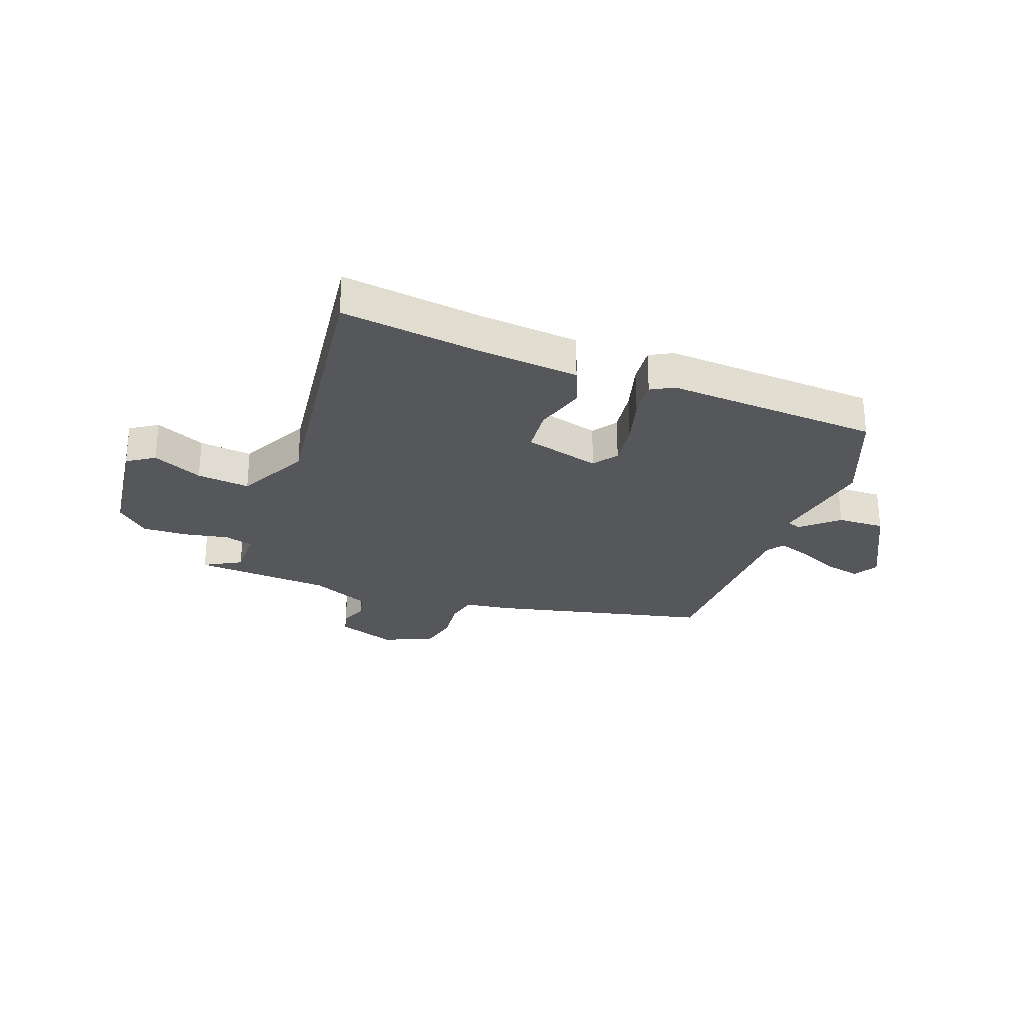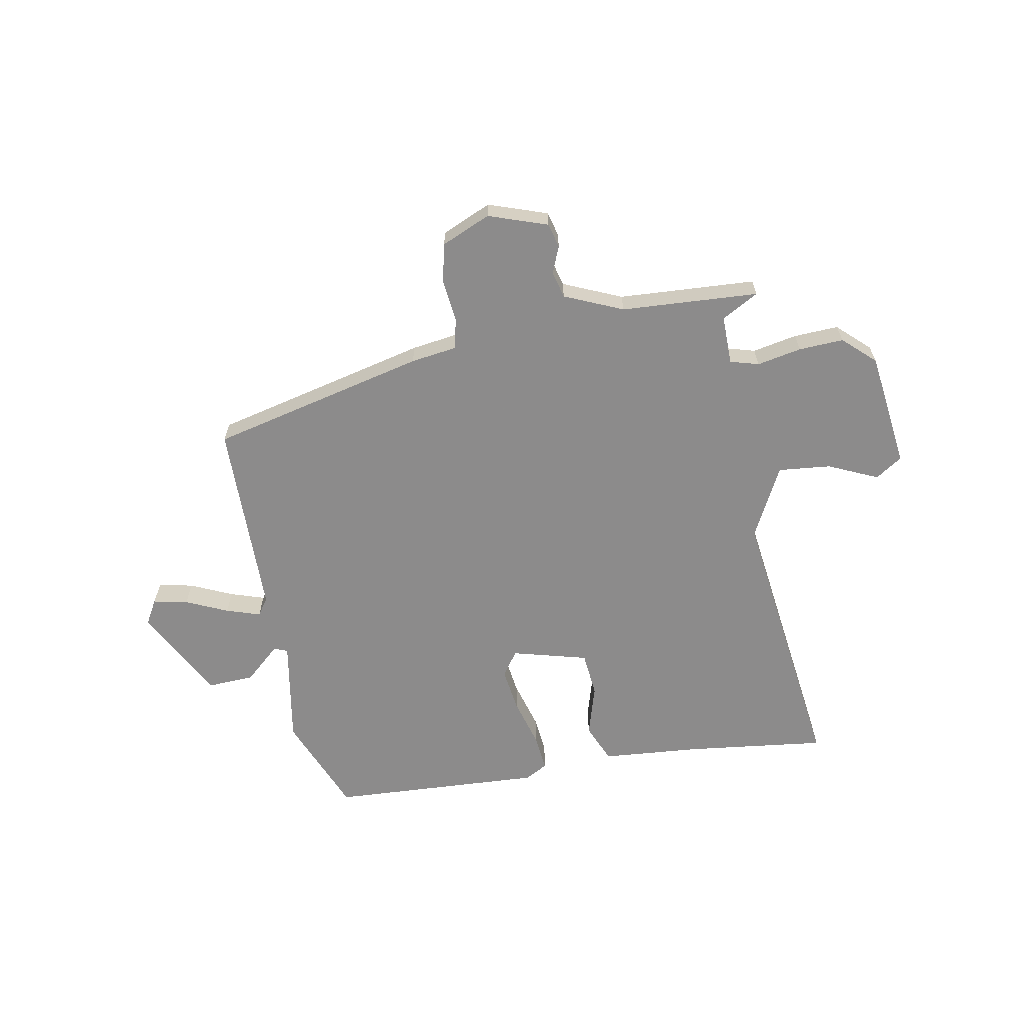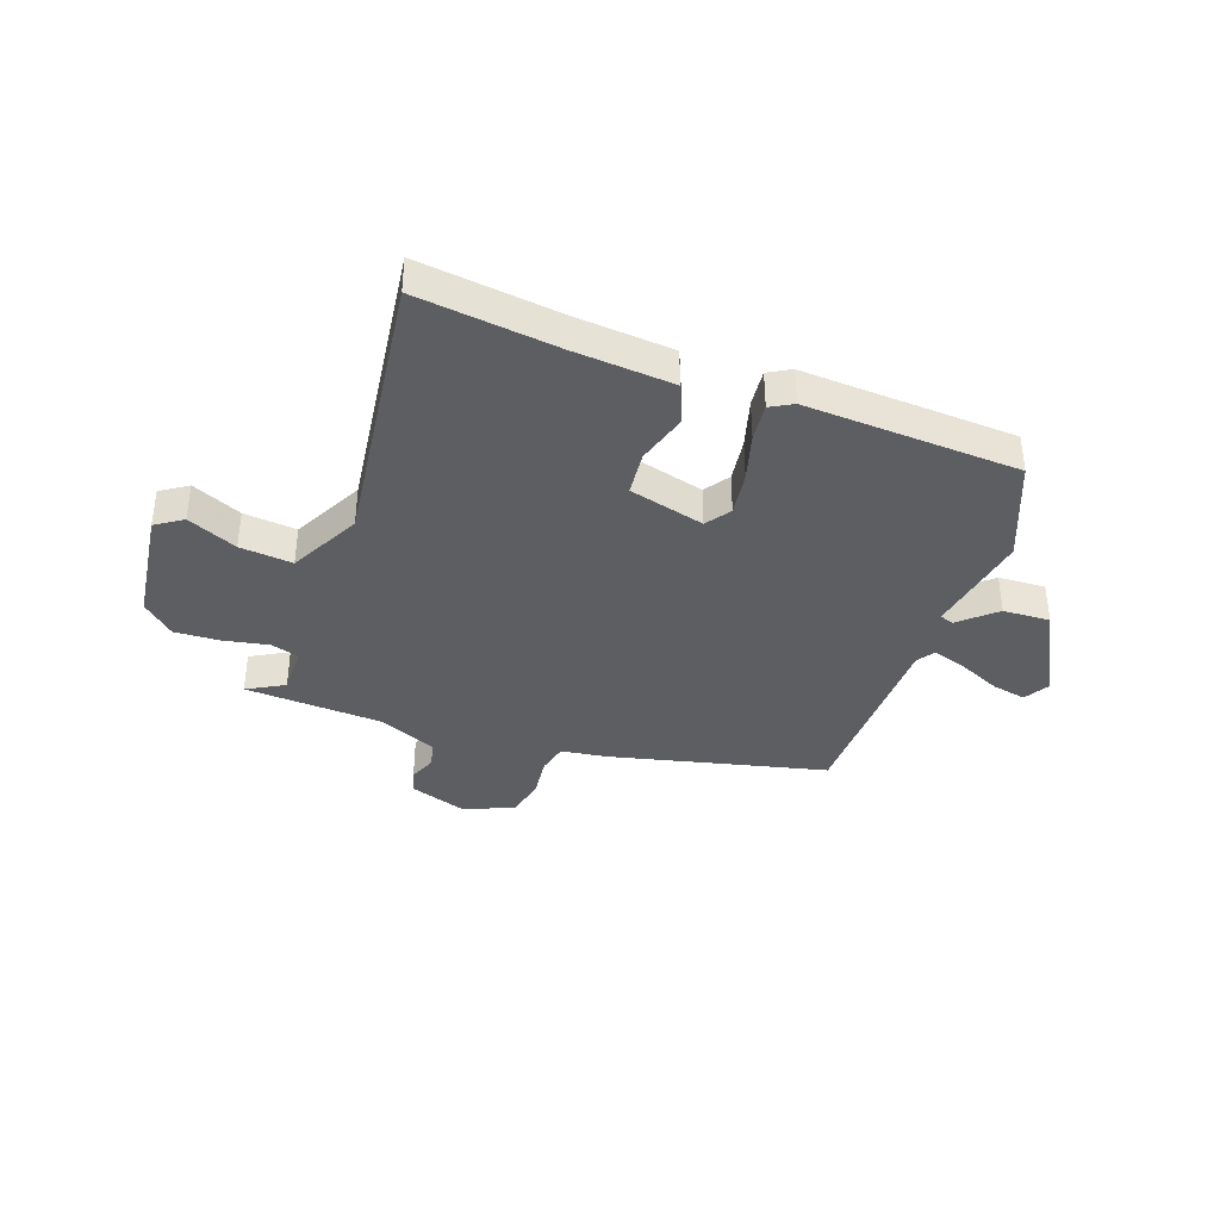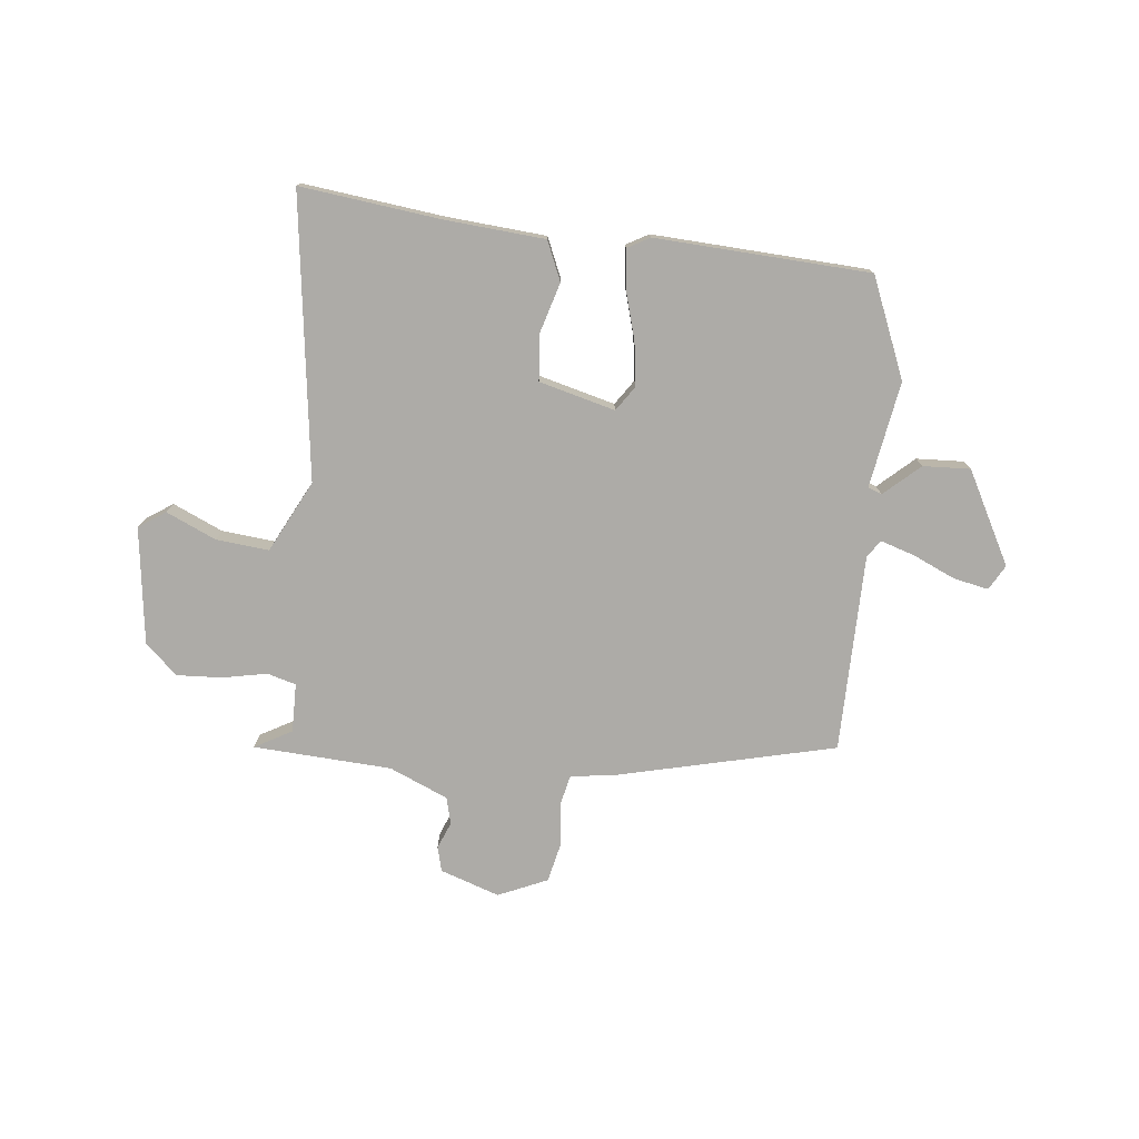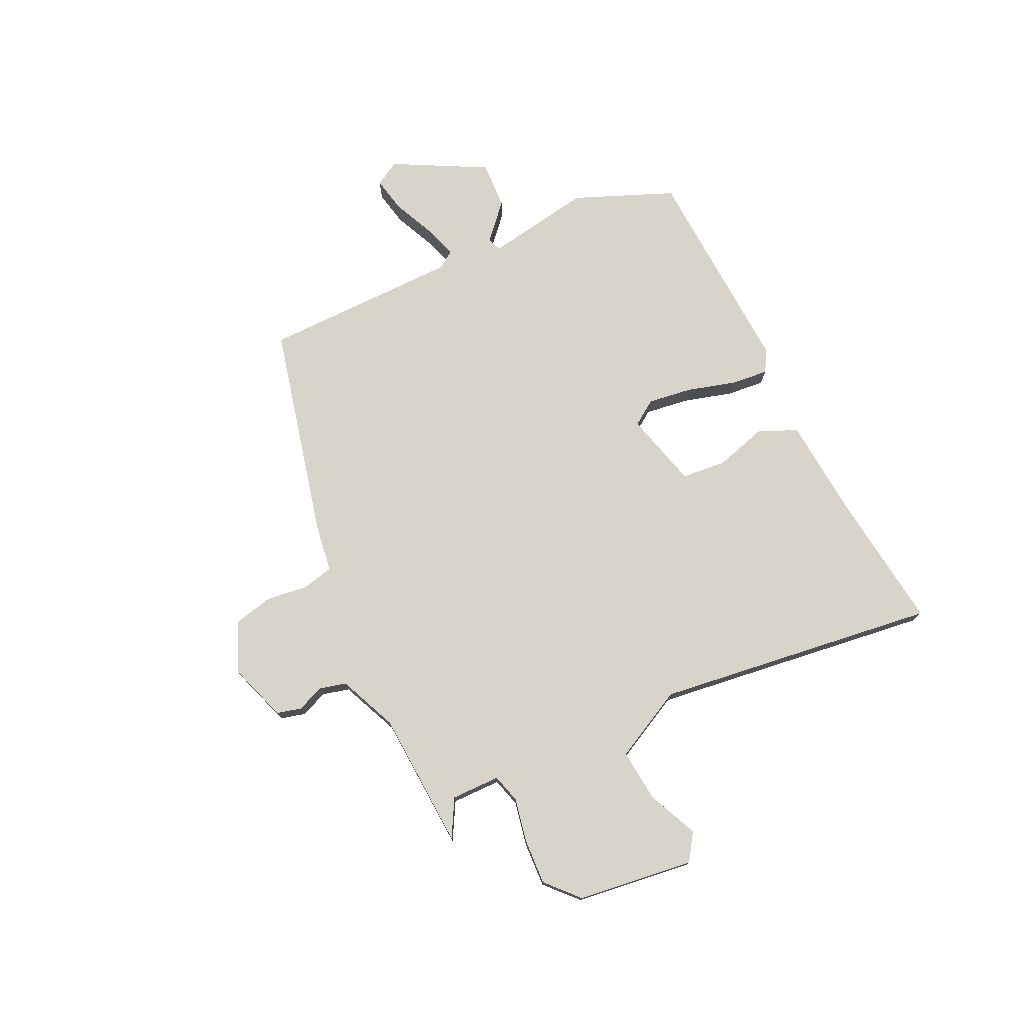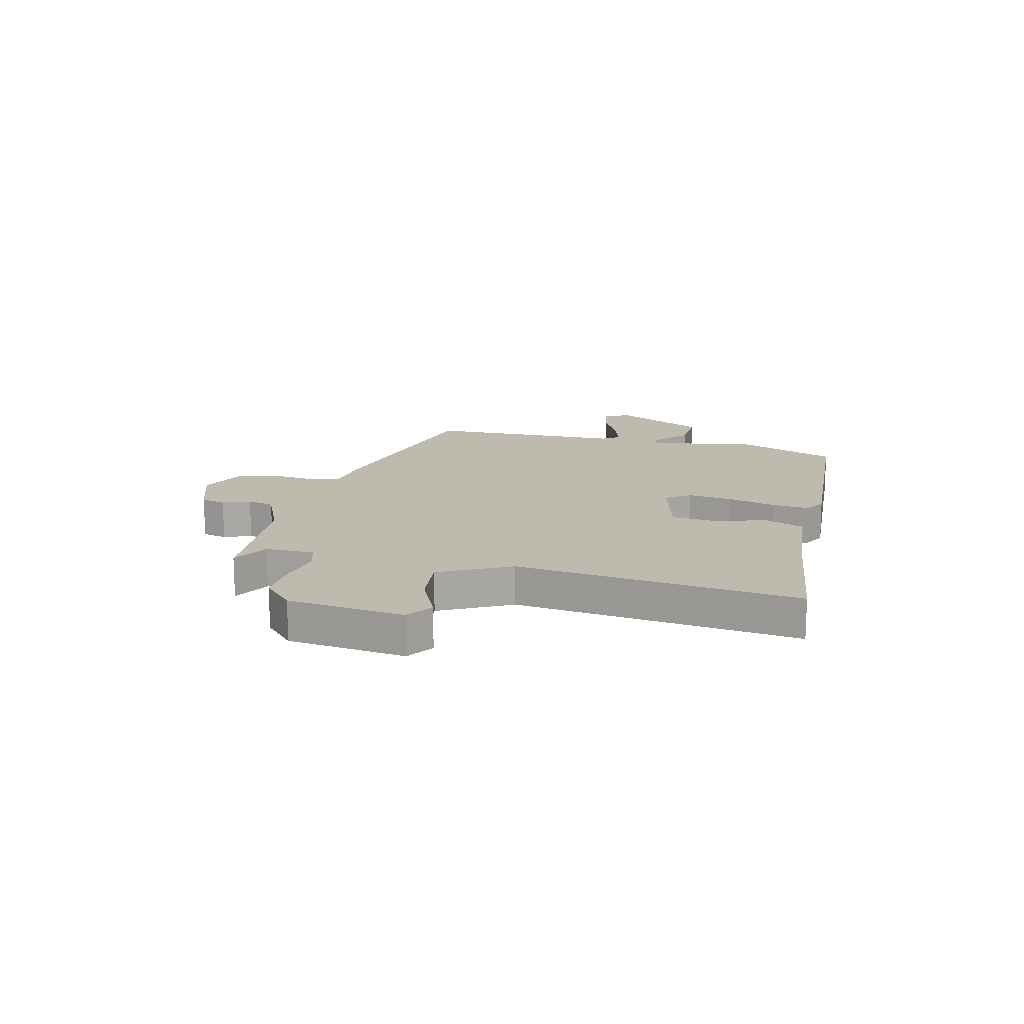
<metadata>
{"format":"obj","ext":"obj","renderer":"f3d","projection":"perspective","resolution":1024,"background":"white","views":[{"elev":-27.3,"azim":-21.3,"up":"+Y"},{"elev":-64.0,"azim":-170.4,"up":"+Y"},{"elev":-37.7,"azim":-20.5,"up":"+Y"},{"elev":-76.4,"azim":-6.8,"up":"+Y"},{"elev":75.5,"azim":-116.2,"up":"+Y"},{"elev":15.5,"azim":-77.5,"up":"+Y"}]}
</metadata>
<code>
v -0.534 0.07 -0.482
v -0.468 0.07 -0.444
v -0.47 0.07 -0.356
v -0.522 0.07 -0.342
v -0.602 0.07 -0.359
v -0.683 0.07 -0.364
v -0.741 0.07 -0.312
v -0.771 0.07 -0.102
v -0.723 0.07 -0.069
v -0.633 0.07 -0.108
v -0.538 0.07 -0.116
v -0.474 0.07 0.013
v -0.547 0.07 0.52
v -0.294 0.07 0.493
v -0.115 0.07 0.481
v -0.084 0.07 0.411
v -0.11 0.07 0.318
v -0.101 0.07 0.237
v 0.036 0.07 0.203
v 0.066 0.07 0.248
v 0.054 0.07 0.327
v 0.028 0.07 0.414
v 0.02 0.07 0.482
v 0.06 0.07 0.505
v 0.446 0.07 0.49
v 0.522 0.07 0.312
v 0.492 0.07 0.12
v 0.517 0.07 0.111
v 0.58 0.07 0.169
v 0.665 0.07 0.174
v 0.755 0.07 0.009
v 0.73 0.07 -0.036
v 0.667 0.07 -0.024
v 0.591 0.07 0.009
v 0.529 0.07 0.028
v 0.508 0.07 -0.003
v 0.509 0.07 -0.359
v 0.121 0.07 -0.457
v 0.038 0.07 -0.47
v 0.026 0.07 -0.526
v 0.036 0.07 -0.602
v 0.021 0.07 -0.673
v -0.067 0.07 -0.713
v -0.174 0.07 -0.678
v -0.186 0.07 -0.634
v -0.167 0.07 -0.585
v -0.18 0.07 -0.537
v -0.286 0.07 -0.493
v -0.534 0 -0.482
v -0.468 0 -0.444
v -0.47 0 -0.356
v -0.522 0 -0.342
v -0.602 0 -0.359
v -0.683 0 -0.364
v -0.741 0 -0.312
v -0.771 0 -0.102
v -0.723 0 -0.069
v -0.633 0 -0.108
v -0.538 0 -0.116
v -0.474 0 0.013
v -0.547 0 0.52
v -0.294 0 0.493
v -0.115 0 0.481
v -0.084 0 0.411
v -0.11 0 0.318
v -0.101 0 0.237
v 0.036 0 0.203
v 0.066 0 0.248
v 0.054 0 0.327
v 0.028 0 0.414
v 0.02 0 0.482
v 0.06 0 0.505
v 0.446 0 0.49
v 0.522 0 0.312
v 0.492 0 0.12
v 0.517 0 0.111
v 0.58 0 0.169
v 0.665 0 0.174
v 0.755 0 0.009
v 0.73 0 -0.036
v 0.667 0 -0.024
v 0.591 0 0.009
v 0.529 0 0.028
v 0.508 0 -0.003
v 0.509 0 -0.359
v 0.121 0 -0.457
v 0.038 0 -0.47
v 0.026 0 -0.526
v 0.036 0 -0.602
v 0.021 0 -0.673
v -0.067 0 -0.713
v -0.174 0 -0.678
v -0.186 0 -0.634
v -0.167 0 -0.585
v -0.18 0 -0.537
v -0.286 0 -0.493
f 44 45 46
f 43 44 46
f 42 43 46
f 41 42 46
f 40 41 46
f 39 40 46 47
f 36 37 38 39
f 39 47 48
f 36 39 48
f 35 36 48
f 32 33 34
f 31 32 34
f 30 31 34
f 29 30 34
f 28 29 34
f 27 28 34 35
f 25 26 27
f 24 25 27
f 23 24 27
f 22 23 27
f 21 22 27
f 20 21 27 35
f 19 20 35 48
f 14 15 16 17
f 14 17 18
f 13 14 18
f 12 13 18
f 18 19 48
f 12 18 48
f 11 12 48
f 8 9 10
f 7 8 10
f 6 7 10
f 5 6 10
f 4 5 10
f 3 4 10 11
f 48 1 2
f 48 2 3
f 3 11 48
f 94 93 92
f 94 92 91
f 94 91 90
f 94 90 89
f 94 89 88
f 95 94 88 87
f 87 86 85 84
f 96 95 87
f 96 87 84
f 96 84 83
f 82 81 80
f 82 80 79
f 82 79 78
f 82 78 77
f 82 77 76
f 83 82 76 75
f 75 74 73
f 75 73 72
f 75 72 71
f 75 71 70
f 75 70 69
f 83 75 69 68
f 96 83 68 67
f 65 64 63 62
f 66 65 62
f 66 62 61
f 66 61 60
f 96 67 66
f 96 66 60
f 96 60 59
f 58 57 56
f 58 56 55
f 58 55 54
f 58 54 53
f 58 53 52
f 59 58 52 51
f 50 49 96
f 51 50 96
f 96 59 51
f 1 49 50 2
f 2 50 51 3
f 3 51 52 4
f 4 52 53 5
f 5 53 54 6
f 6 54 55 7
f 7 55 56 8
f 8 56 57 9
f 9 57 58 10
f 10 58 59 11
f 11 59 60 12
f 12 60 61 13
f 13 61 62 14
f 14 62 63 15
f 15 63 64 16
f 16 64 65 17
f 17 65 66 18
f 18 66 67 19
f 19 67 68 20
f 20 68 69 21
f 21 69 70 22
f 22 70 71 23
f 23 71 72 24
f 24 72 73 25
f 25 73 74 26
f 26 74 75 27
f 27 75 76 28
f 28 76 77 29
f 29 77 78 30
f 30 78 79 31
f 31 79 80 32
f 32 80 81 33
f 33 81 82 34
f 34 82 83 35
f 35 83 84 36
f 36 84 85 37
f 37 85 86 38
f 38 86 87 39
f 39 87 88 40
f 40 88 89 41
f 41 89 90 42
f 42 90 91 43
f 43 91 92 44
f 44 92 93 45
f 45 93 94 46
f 46 94 95 47
f 47 95 96 48
f 48 96 49 1

</code>
